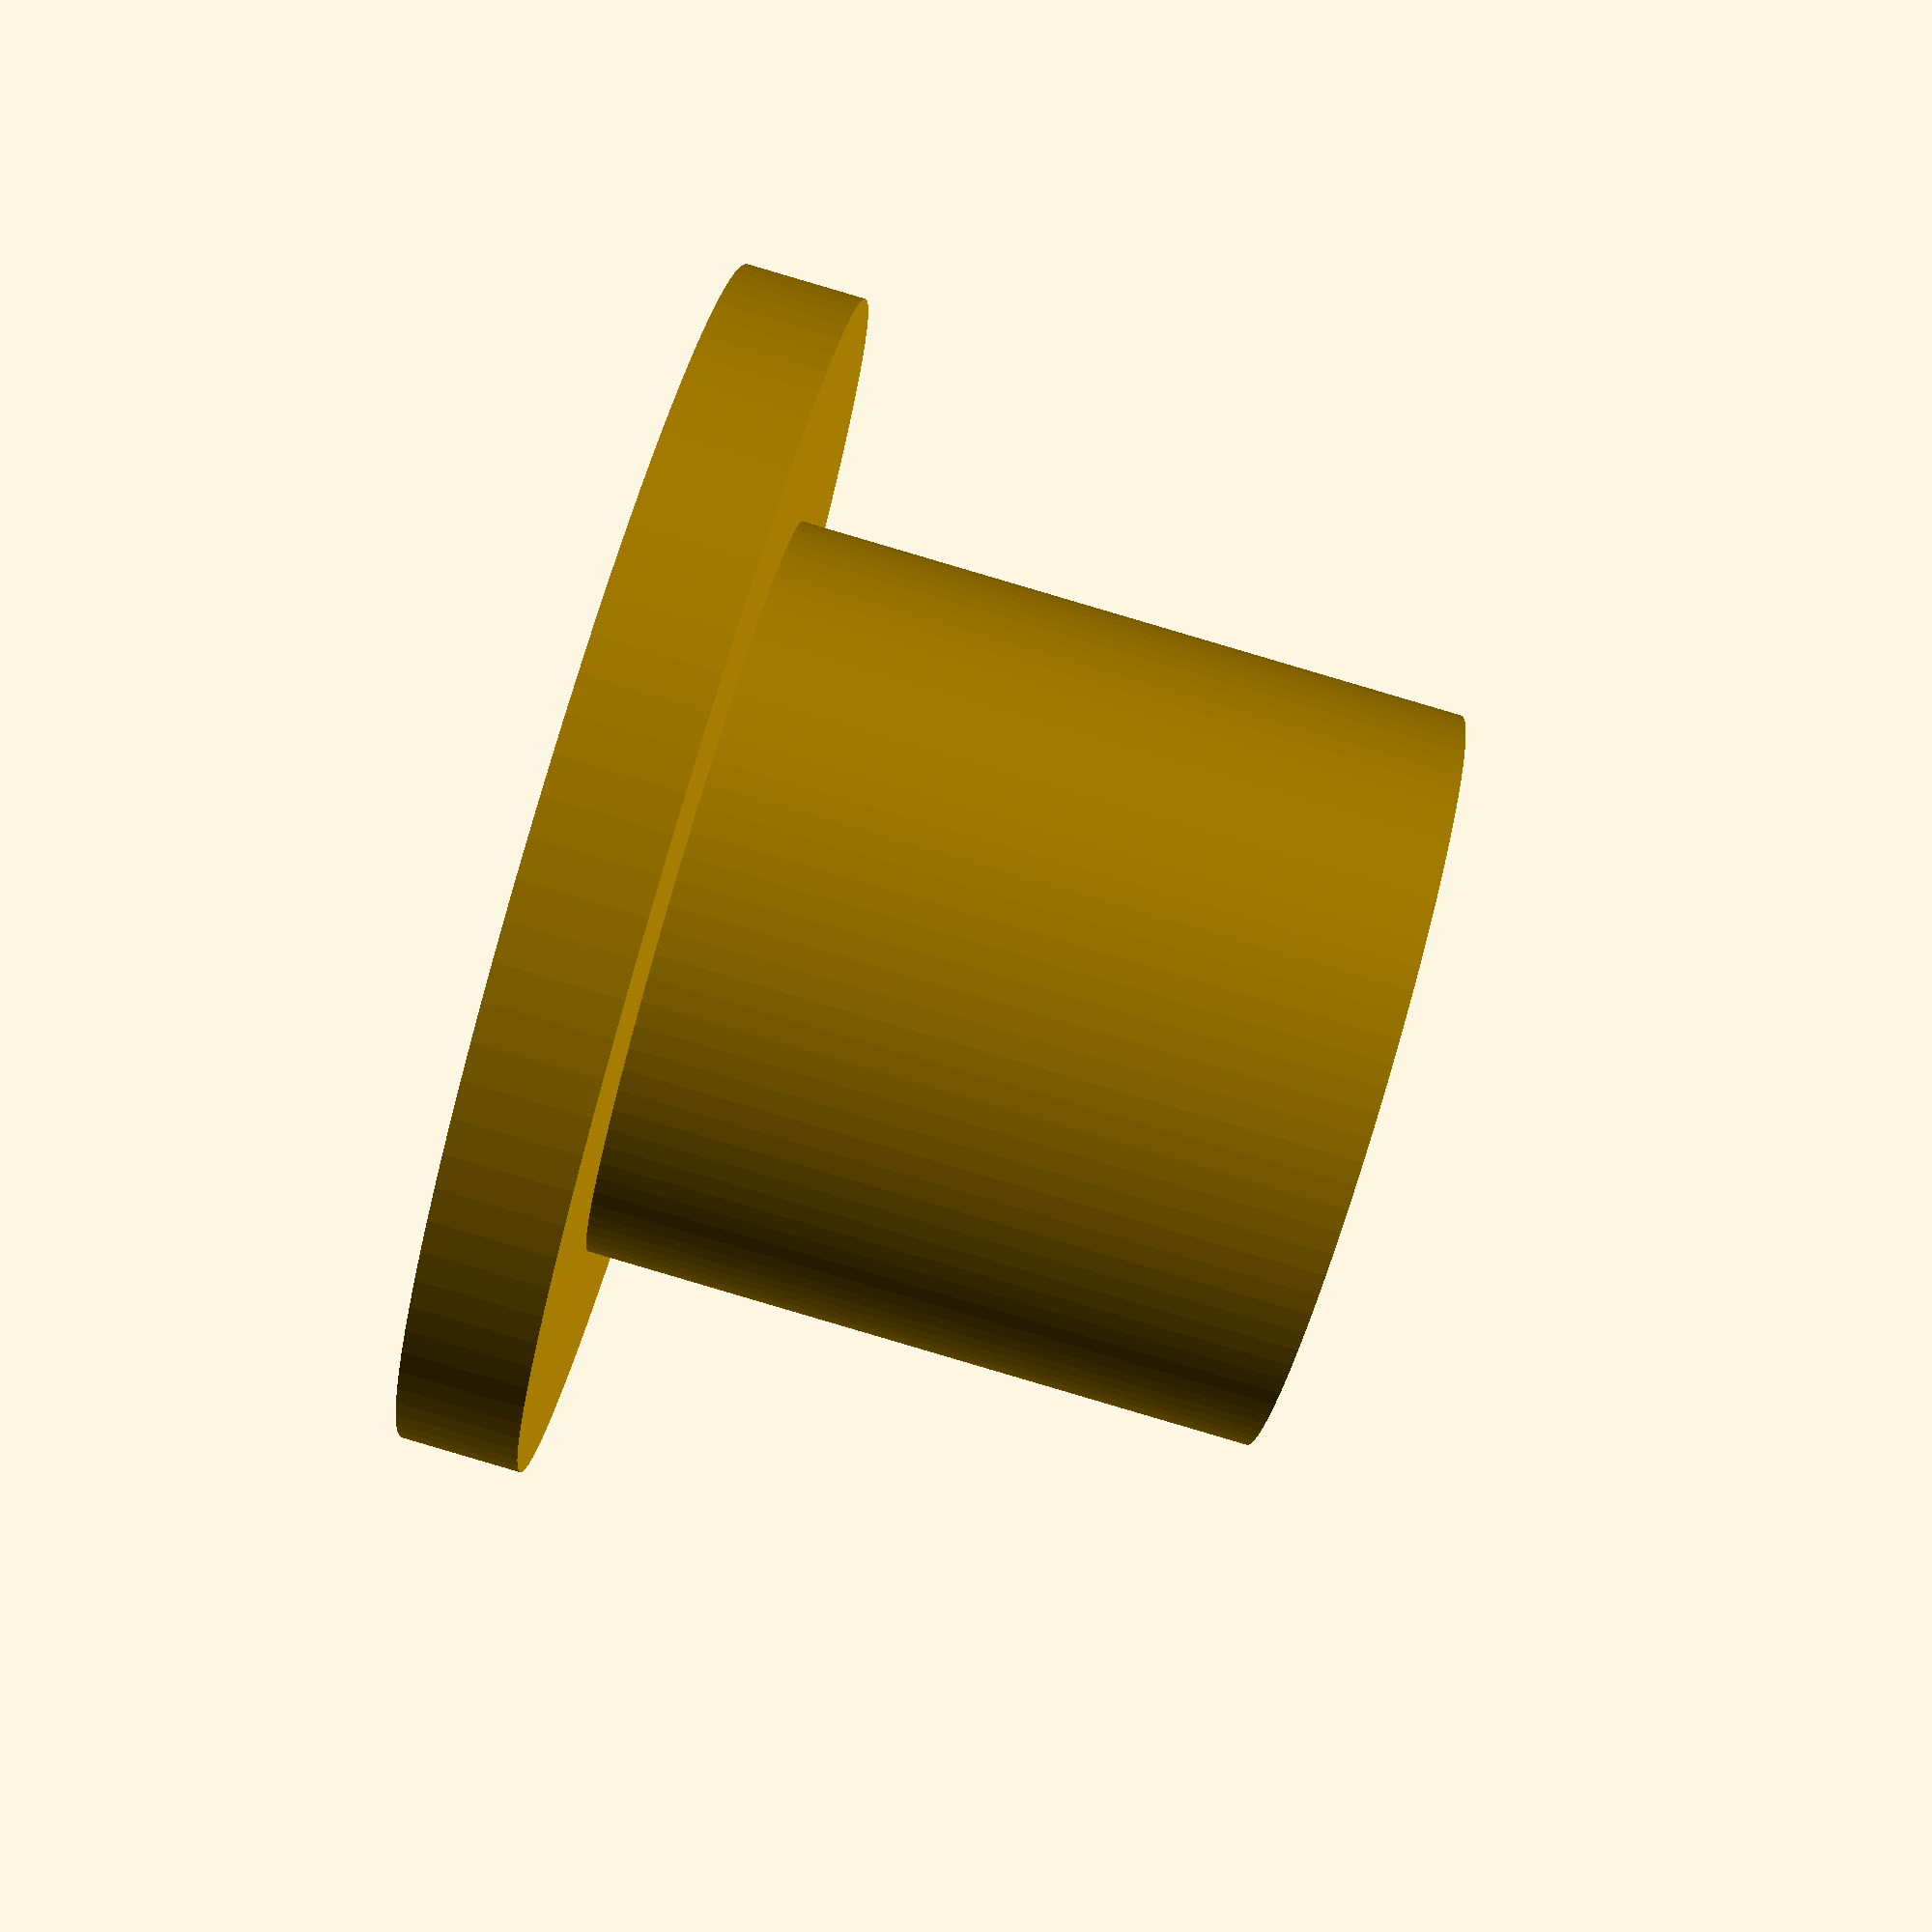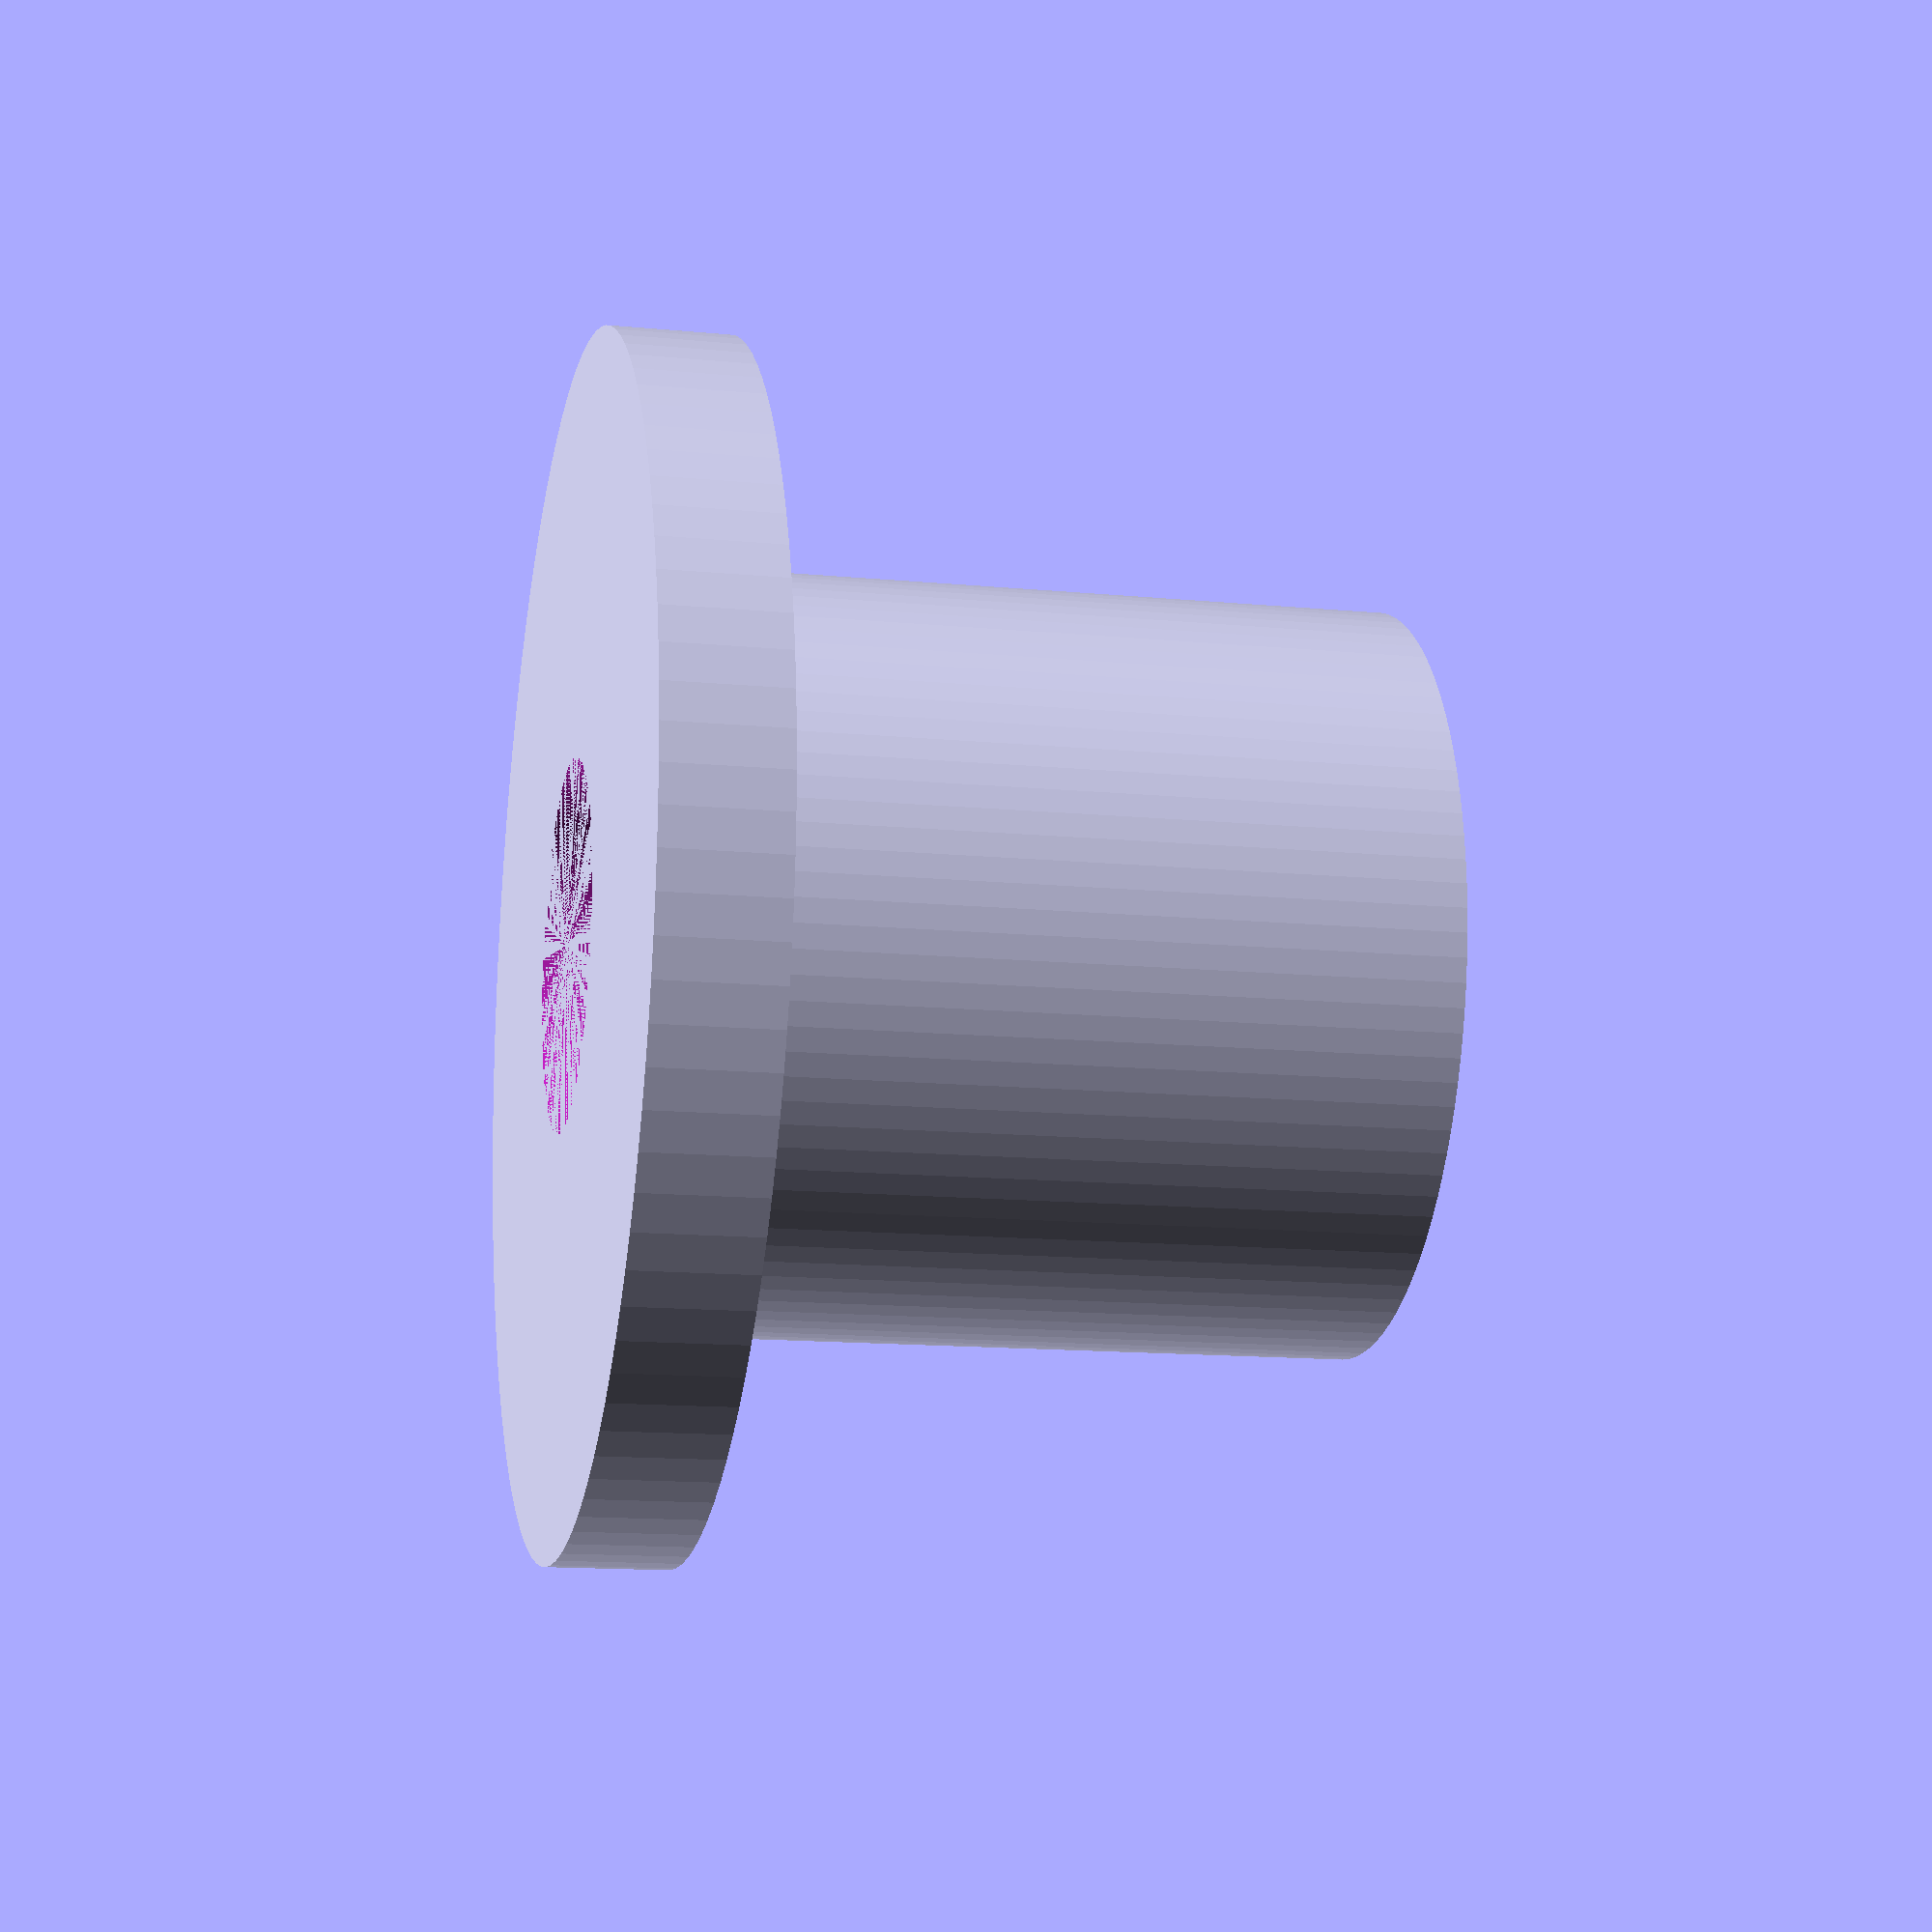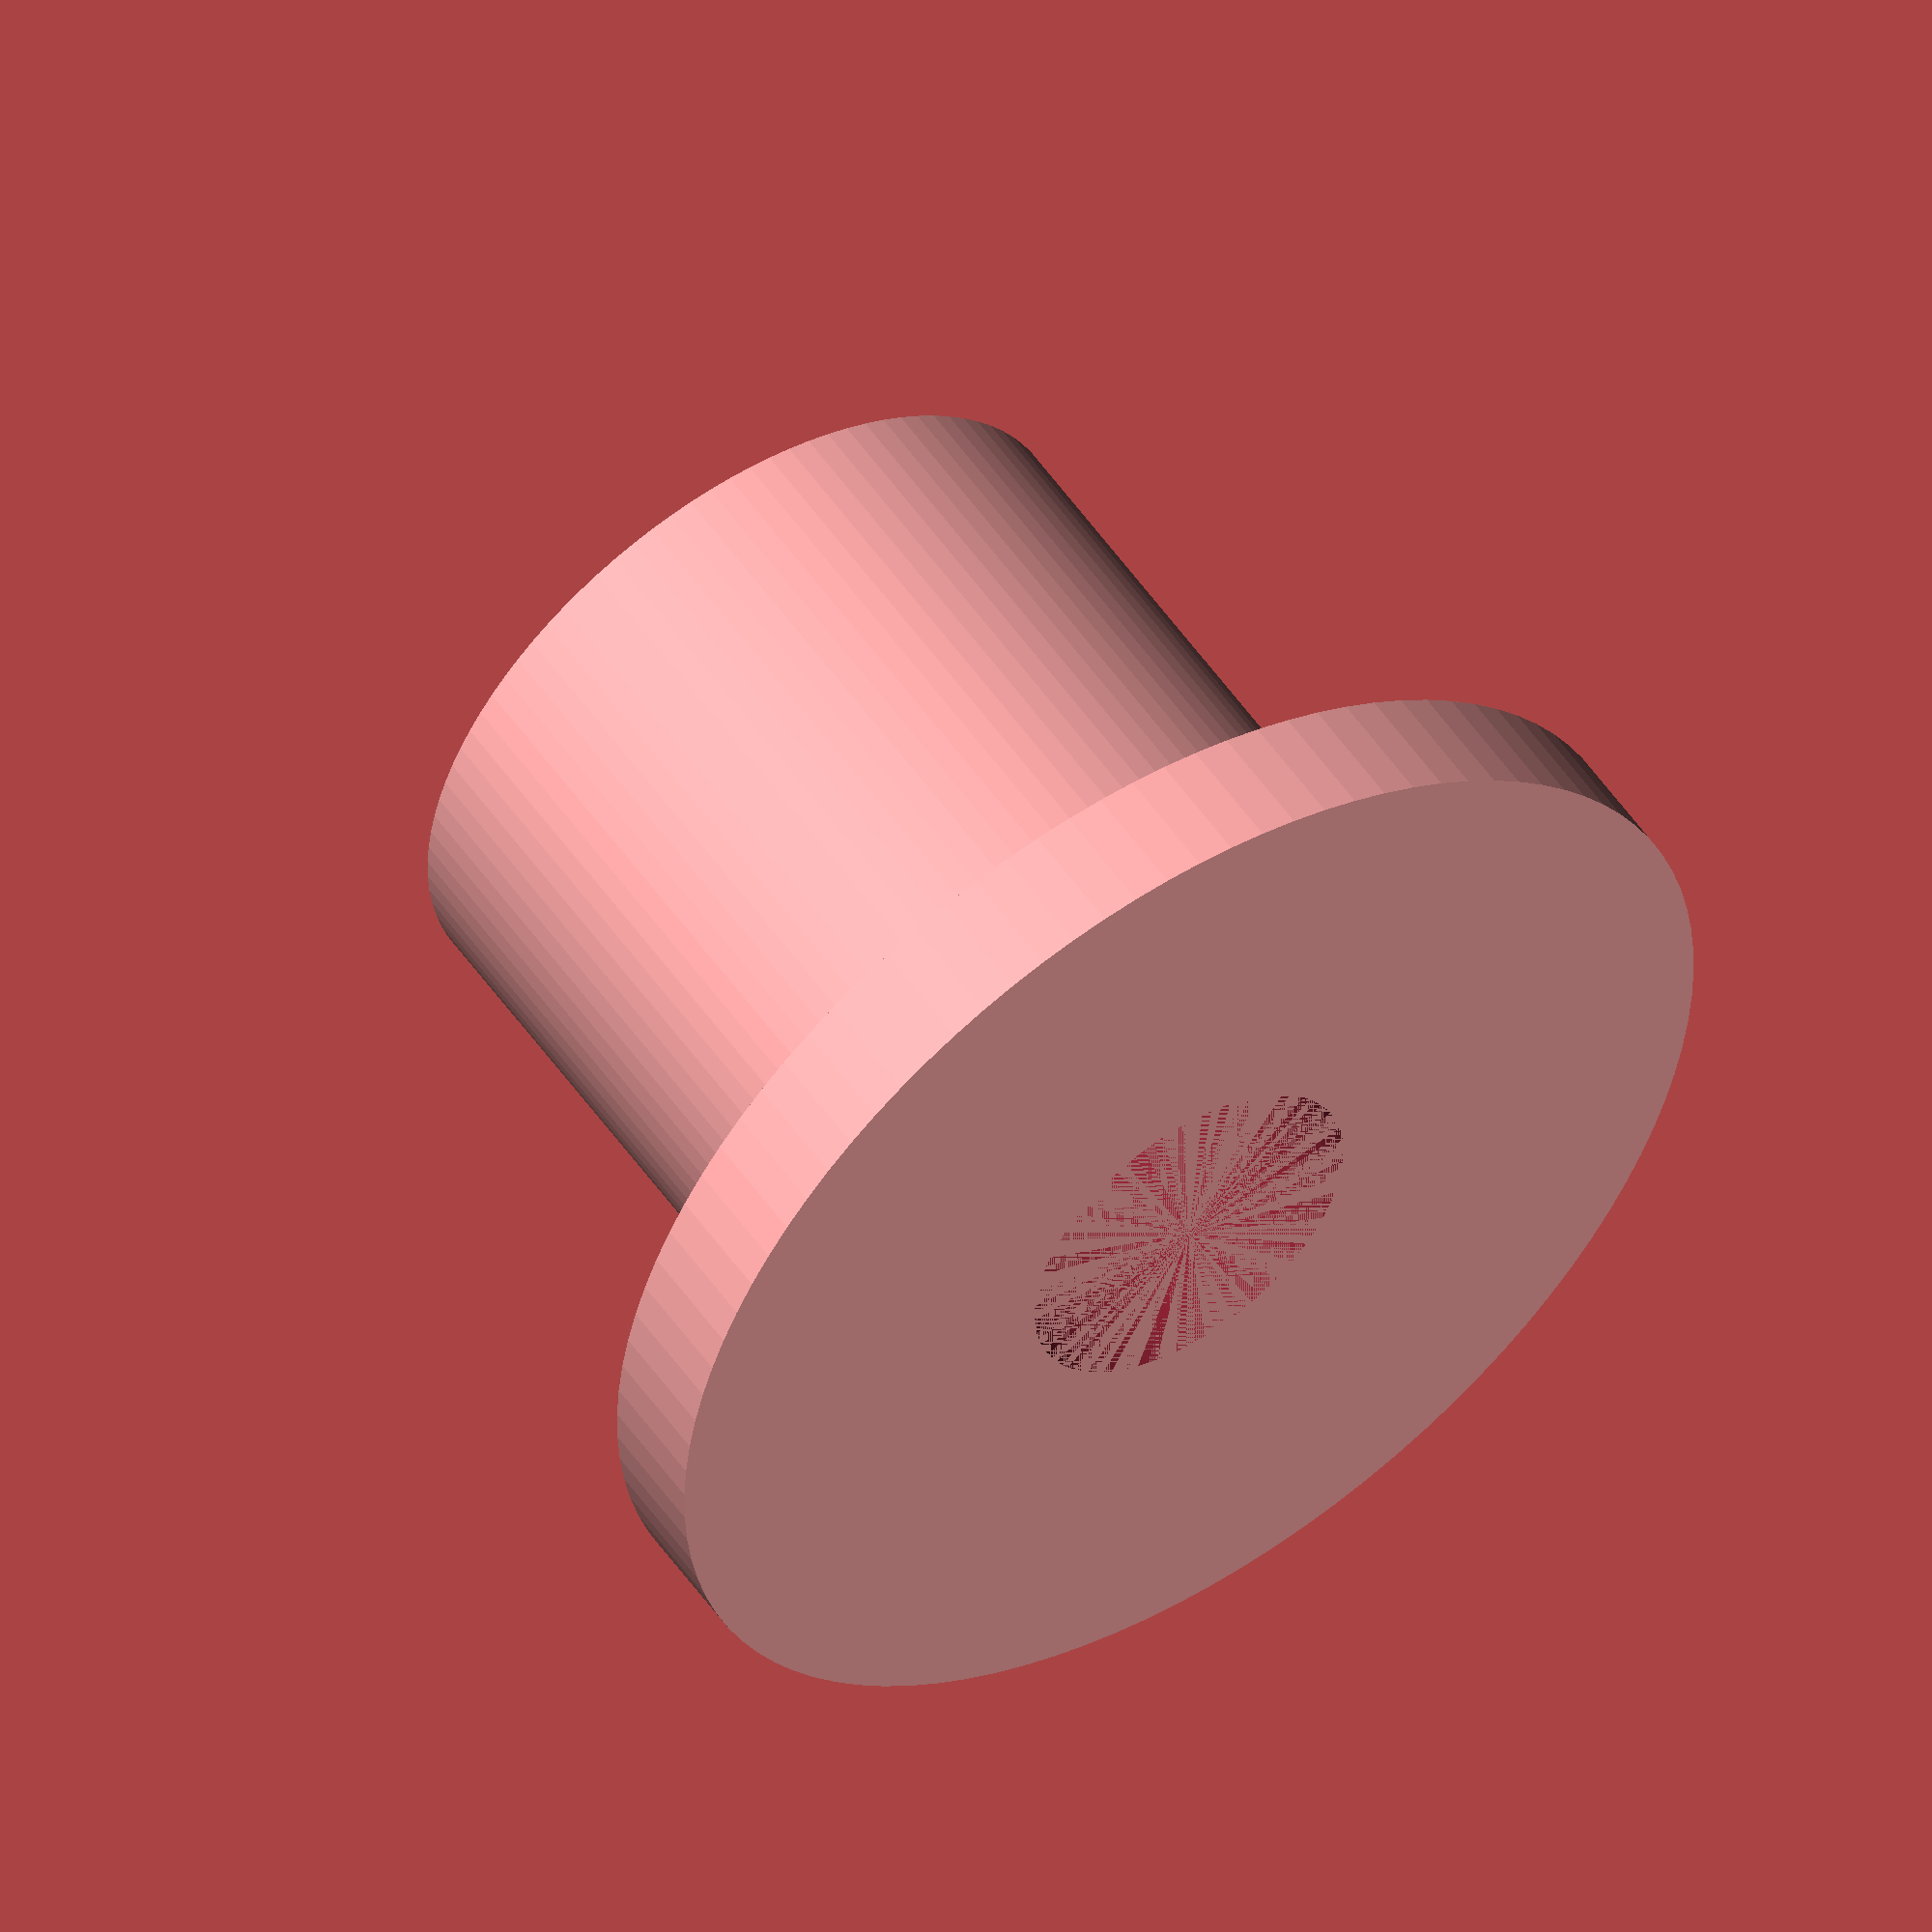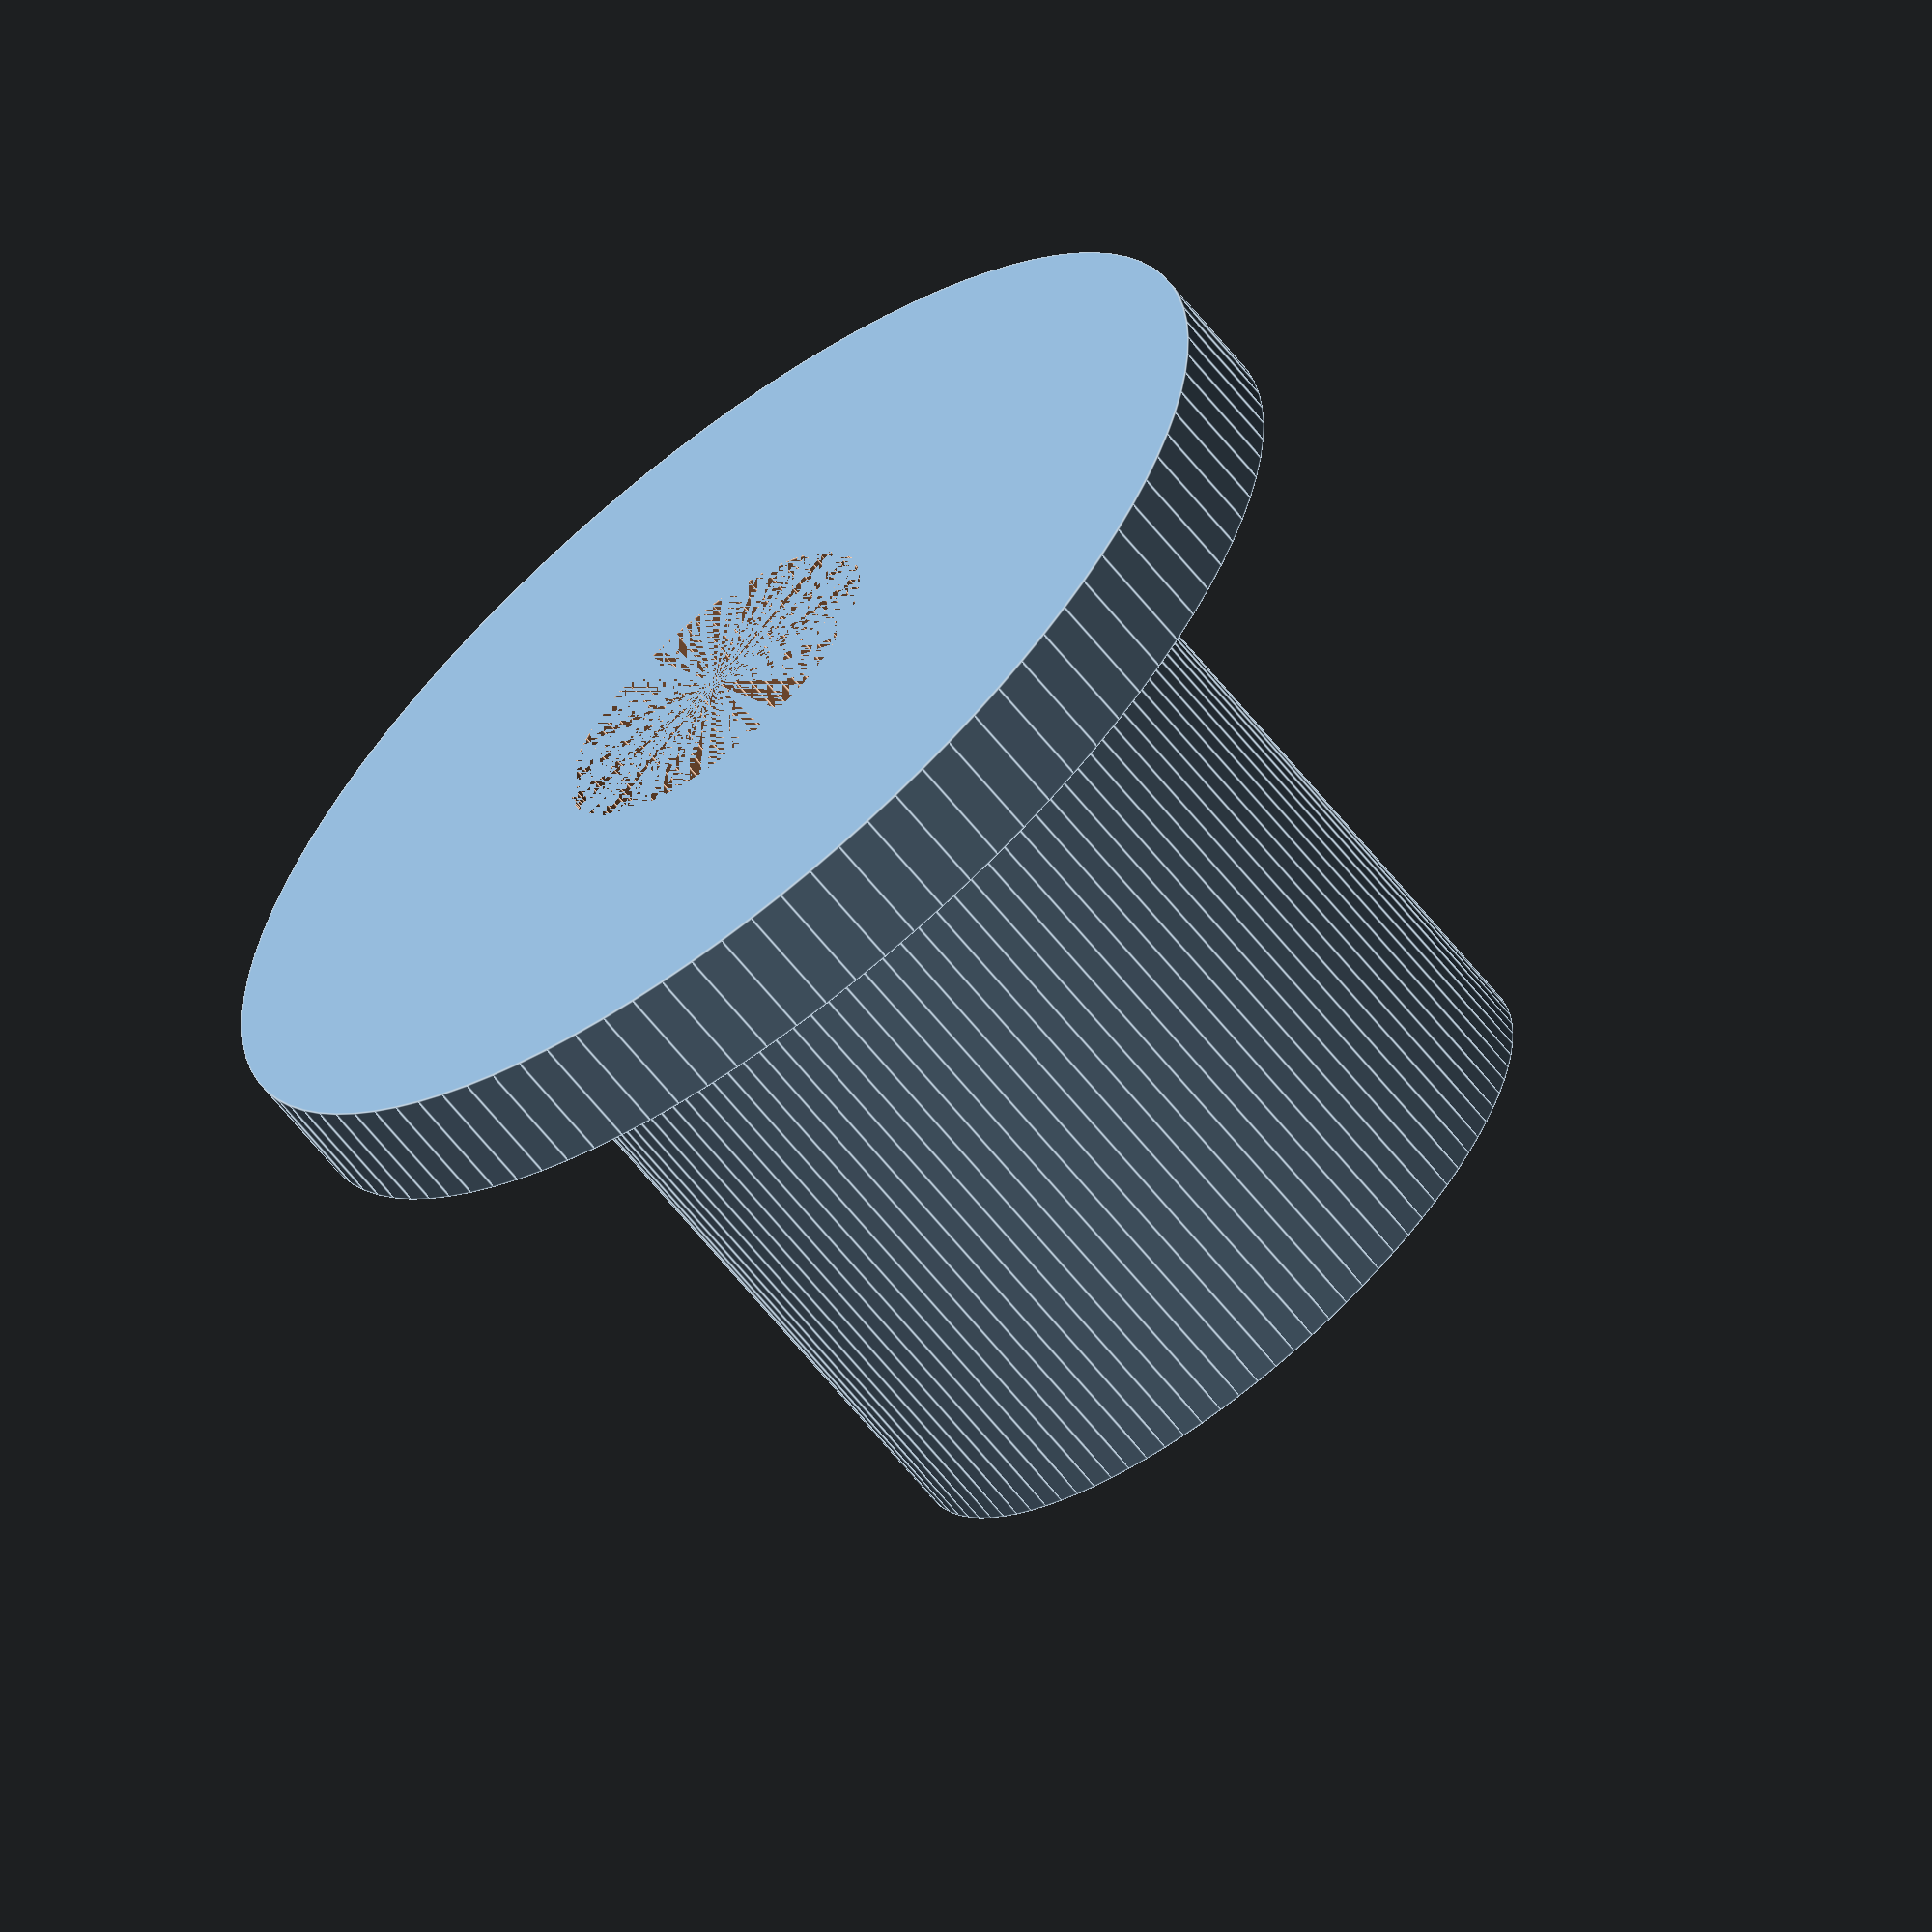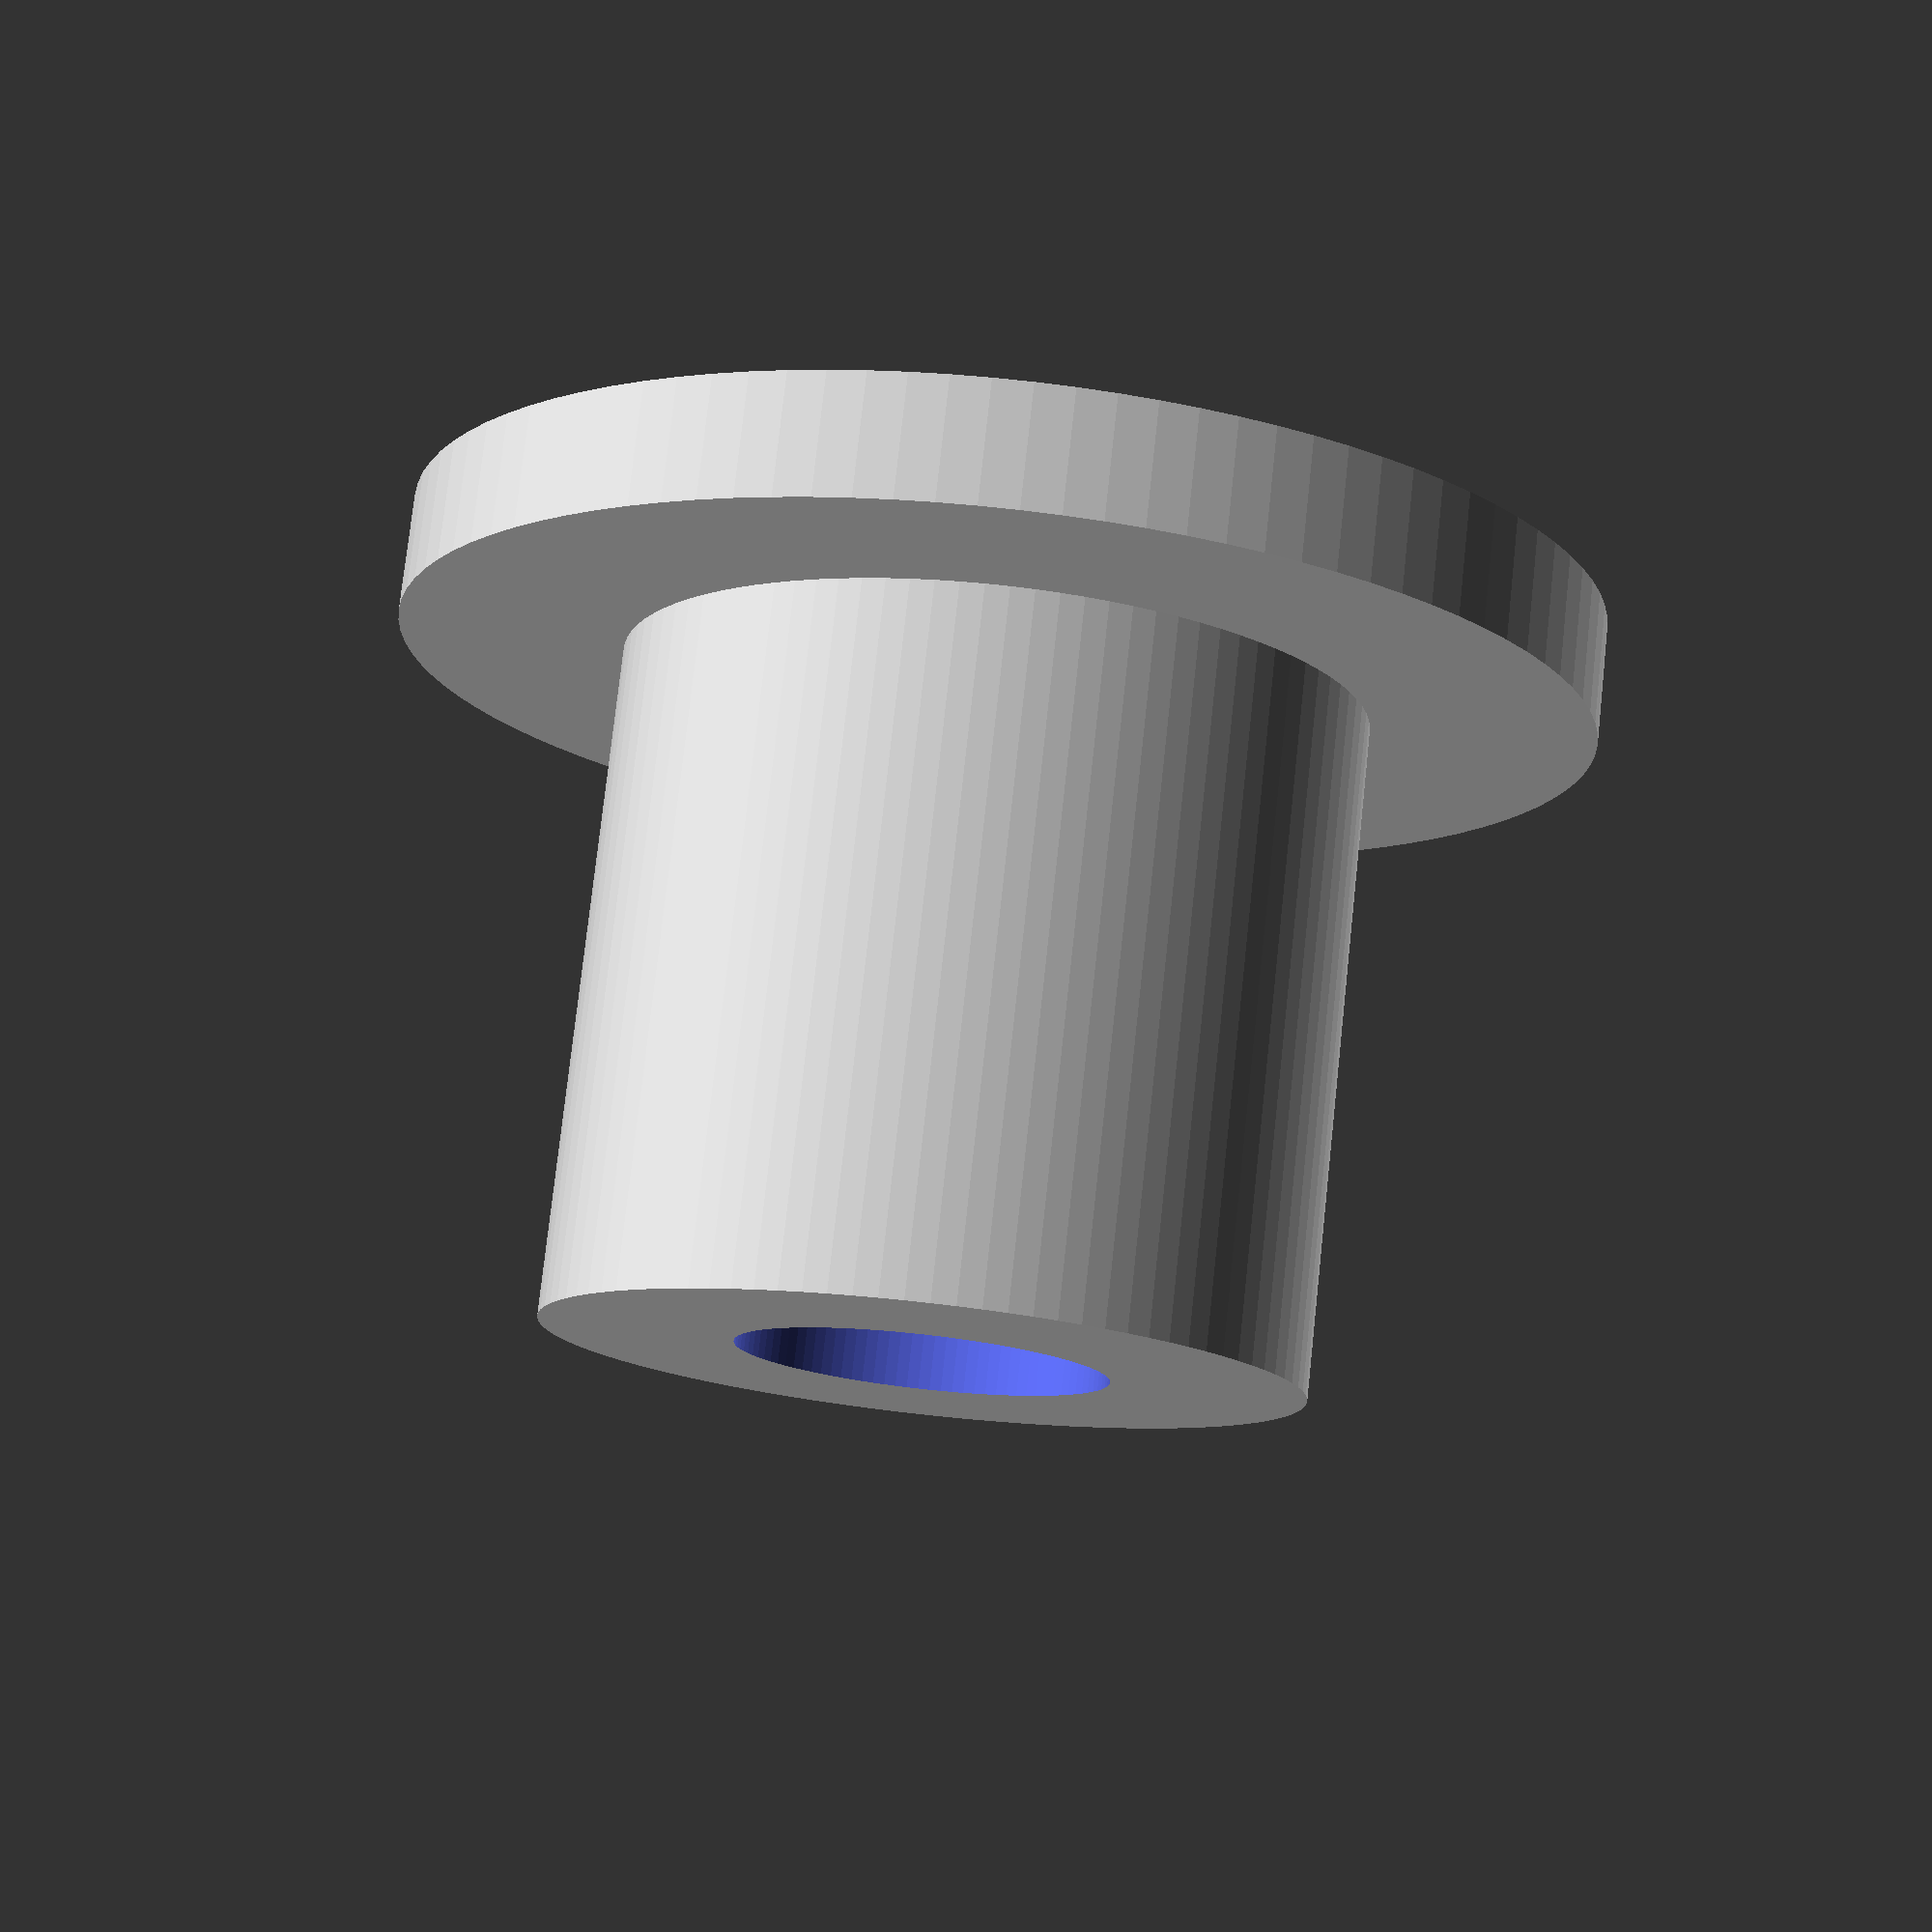
<openscad>
$fn=100;
diametro_vite = 4.9;
module Vite(){
    cylinder(30,diametro_vite/2,diametro_vite/2);
}


//vite();

diametro_perno =  10;
altezza_legno = 18;
altezza_rondella = 1.6;
diametro_rondella = 16;




module Mezzo_perno(){
    translate([0,0,altezza_rondella]){
        cylinder(altezza_legno/2,diametro_perno/2,diametro_perno/2);
        }
    cylinder(altezza_rondella,diametro_rondella/2,diametro_rondella/2);
}
    
    
    
 difference(){
Mezzo_perno();
Vite();
 }
</openscad>
<views>
elev=89.2 azim=83.6 roll=253.6 proj=p view=wireframe
elev=13.8 azim=228.3 roll=257.9 proj=p view=wireframe
elev=306.9 azim=114.0 roll=146.3 proj=o view=wireframe
elev=64.4 azim=36.8 roll=218.7 proj=o view=edges
elev=283.0 azim=41.3 roll=6.2 proj=p view=wireframe
</views>
